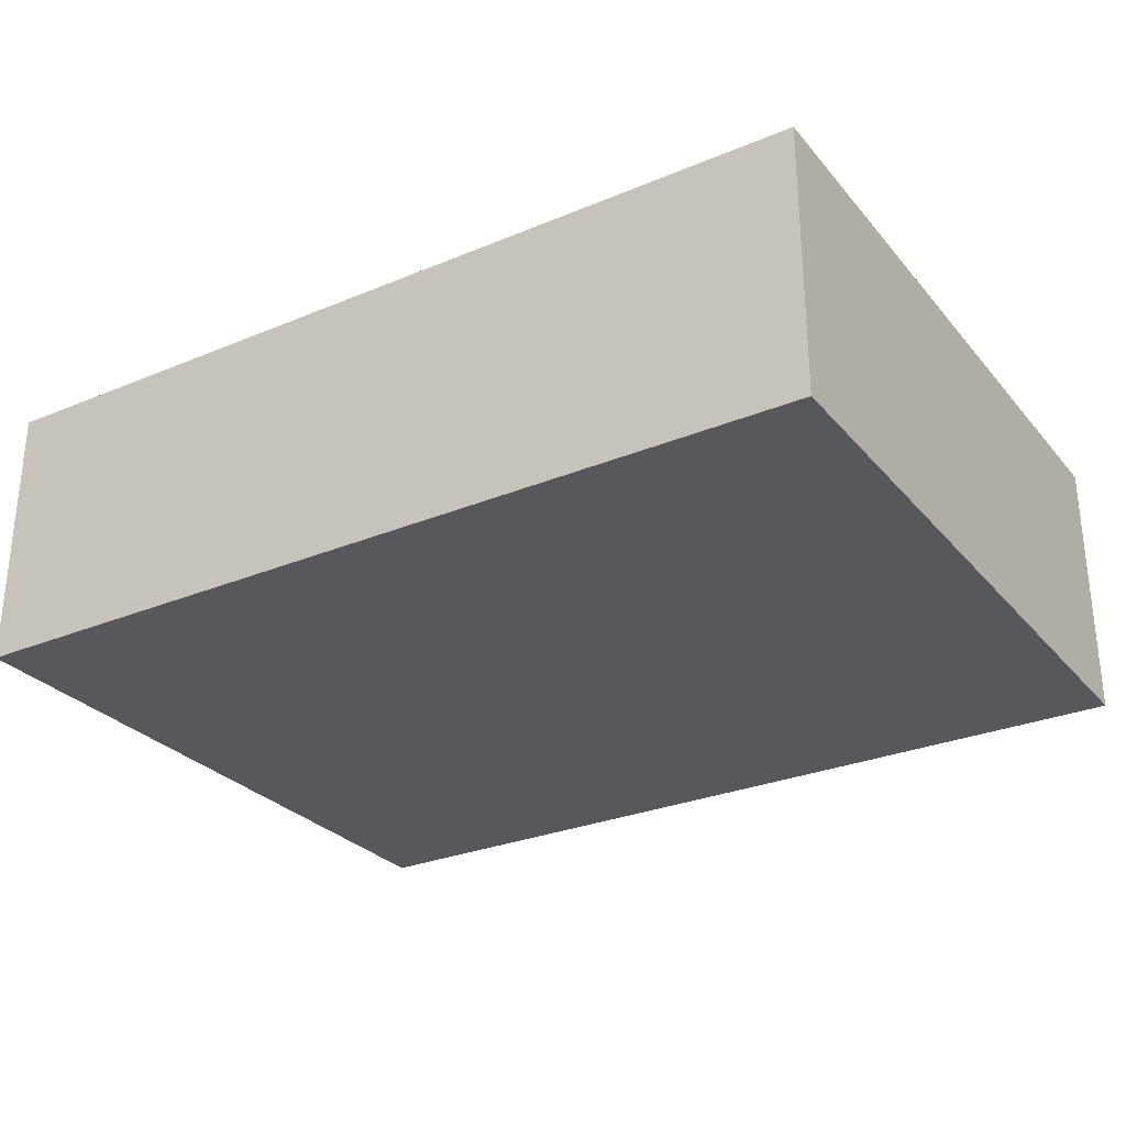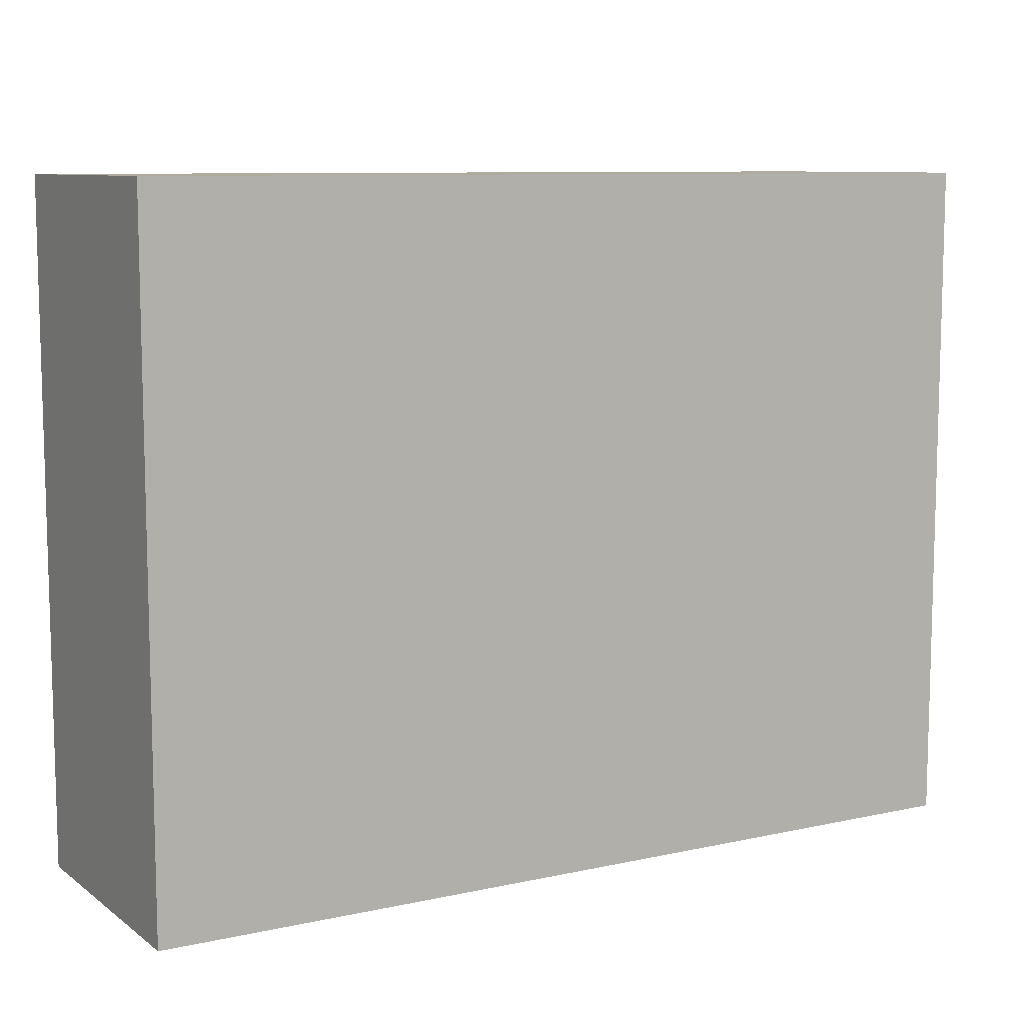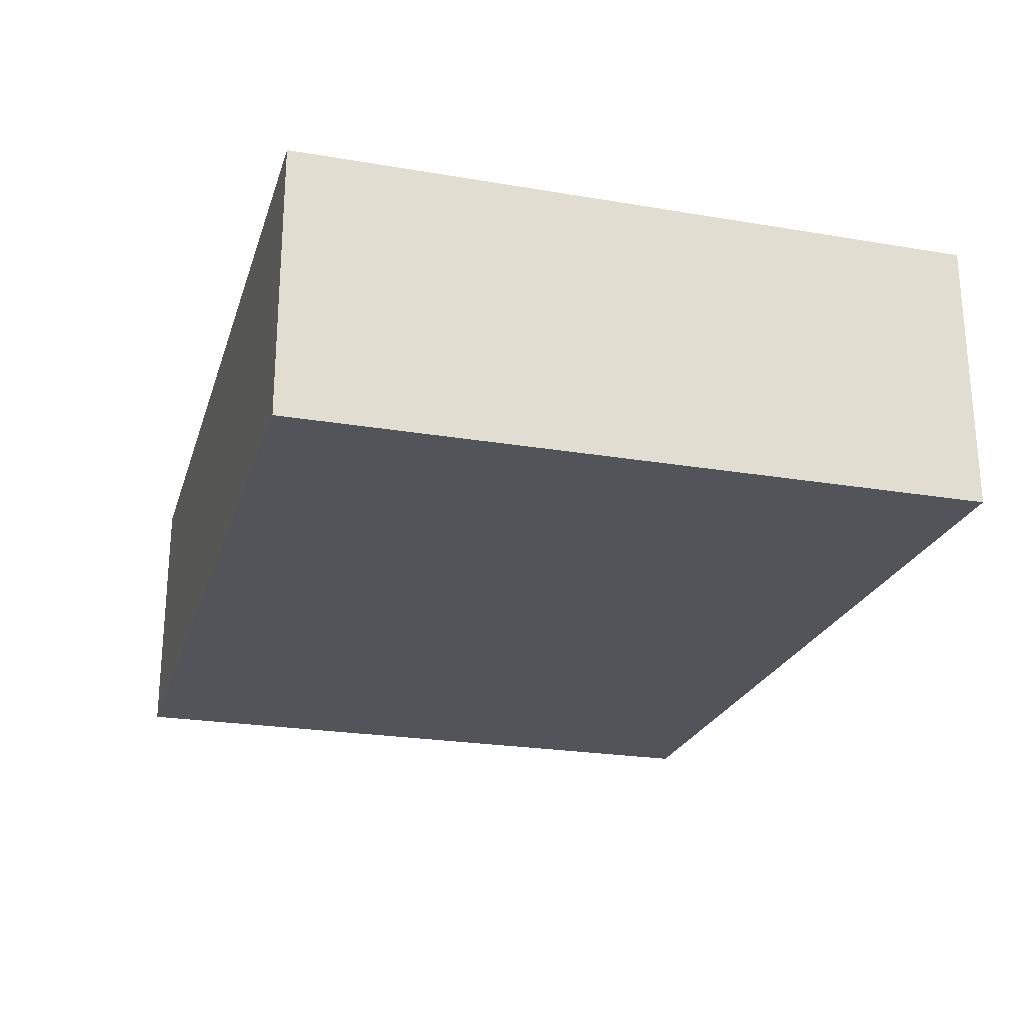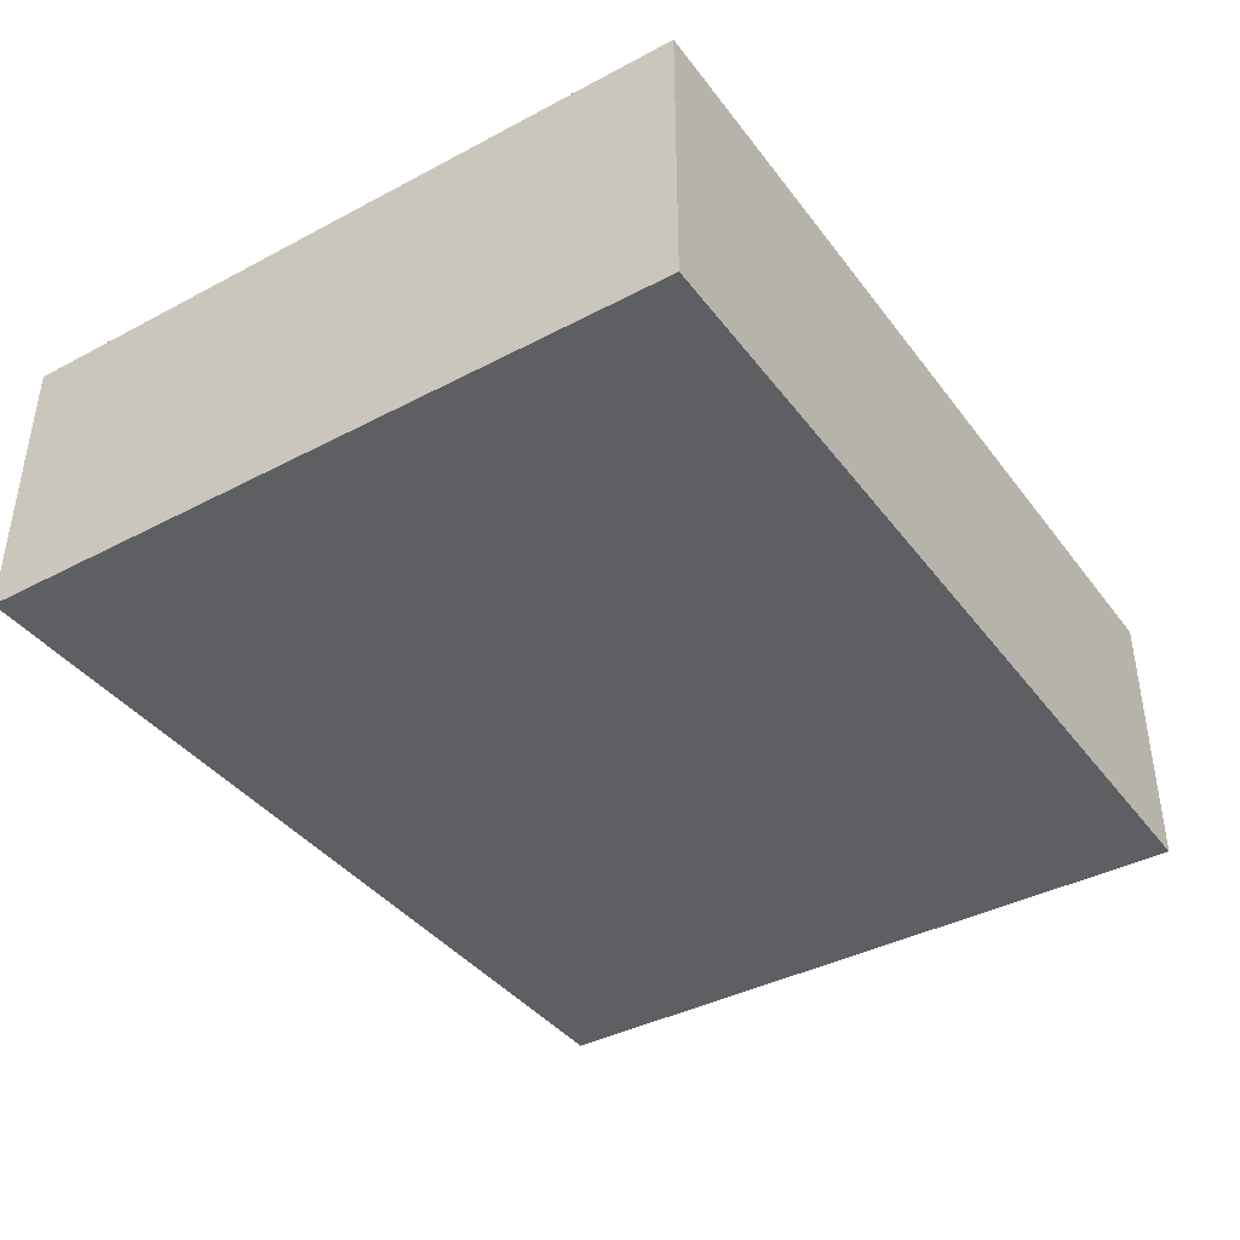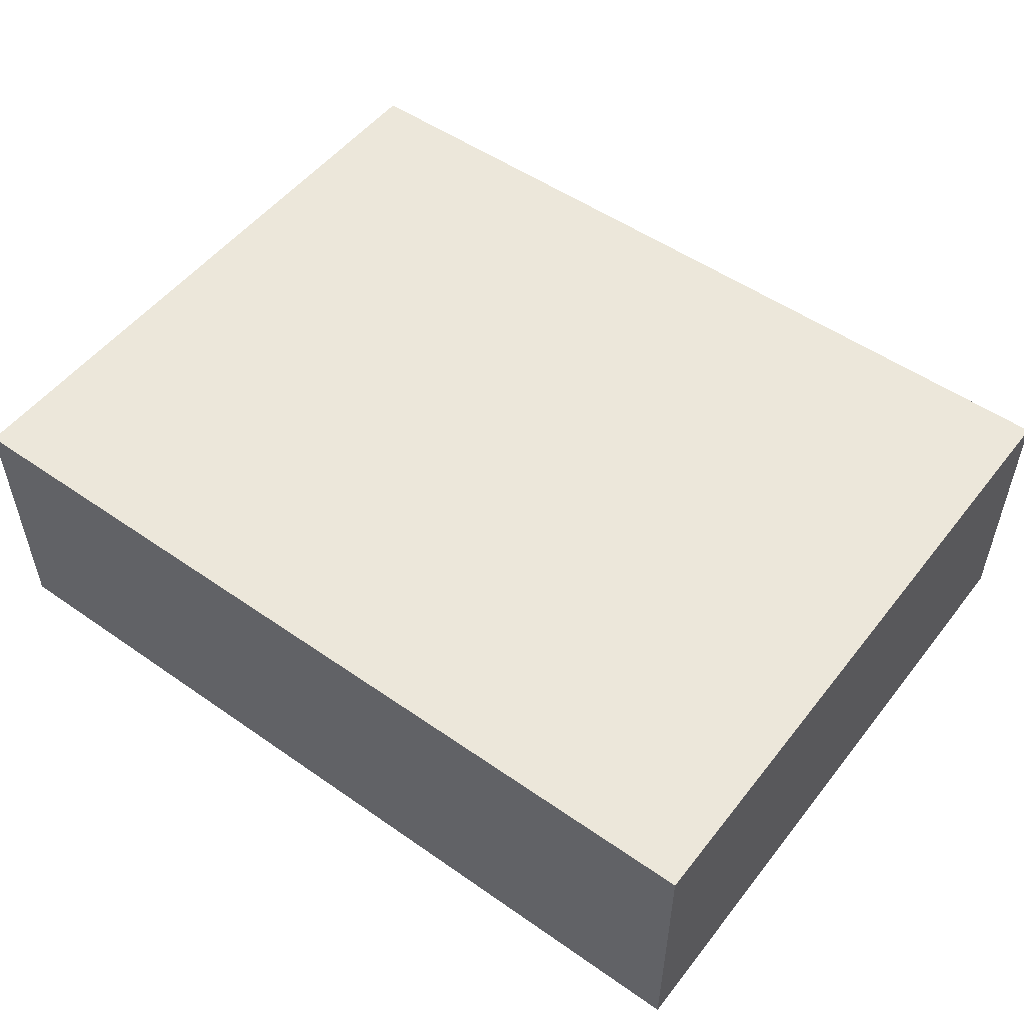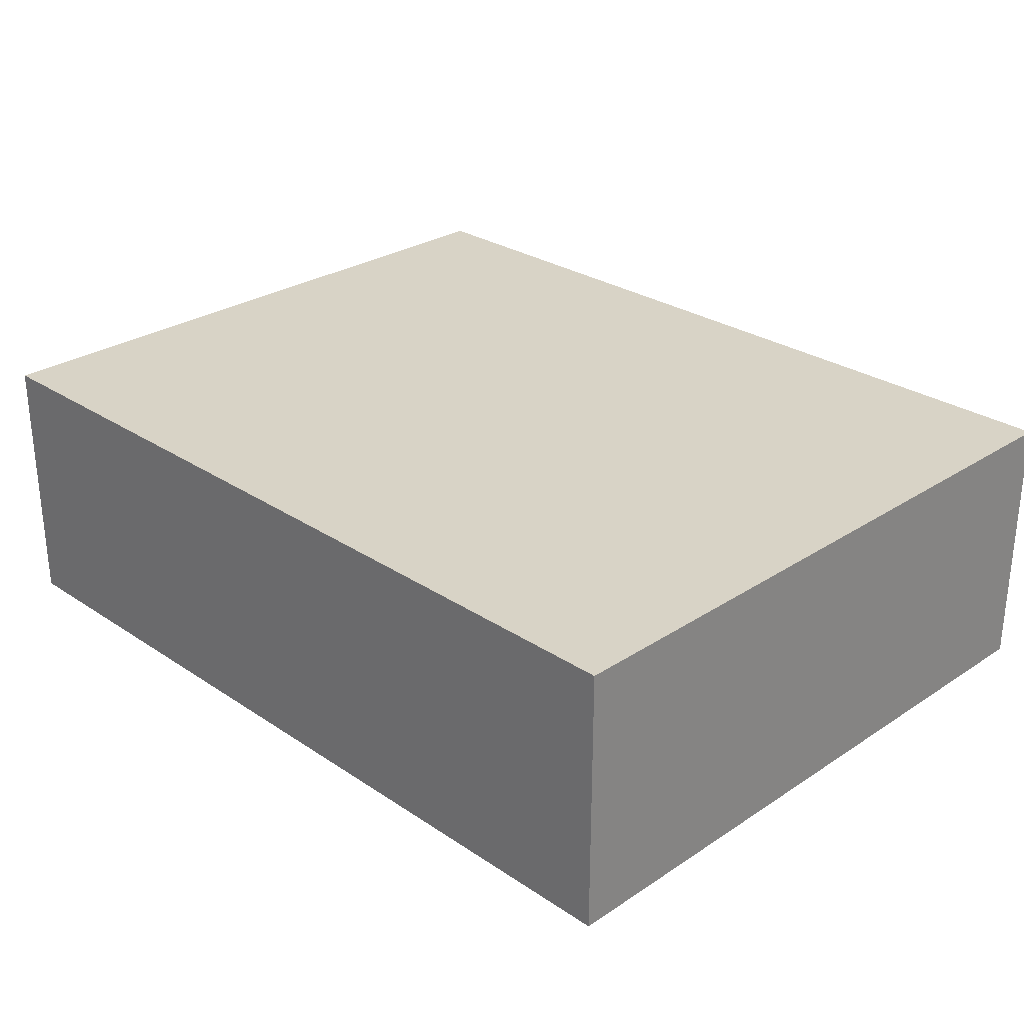
<metadata>
{"format":"obj","ext":"obj","renderer":"f3d","projection":"perspective","resolution":1024,"background":"white","views":[{"elev":-28.7,"azim":-148.1,"up":"+Y"},{"elev":9.2,"azim":149.9,"up":"+Z"},{"elev":-23.7,"azim":-105.8,"up":"+Y"},{"elev":-39.7,"azim":123.2,"up":"+Y"},{"elev":52.0,"azim":-143.0,"up":"+Y"},{"elev":28.0,"azim":-134.8,"up":"+Y"}]}
</metadata>
<code>
o Cube (70)
g Cube (70)
v -388.5 237 2
v -395 237 2
v -388.5 239 2
v -395 239 2
v -395 237 -3
v -395 239 -3
v -388.5 237 -3
v -388.5 239 -3
g Cube (70)
f 3 4 2 1
f 4 6 5 2
f 6 8 7 5
f 8 3 1 7
f 8 6 4 3
f 1 2 5 7

</code>
